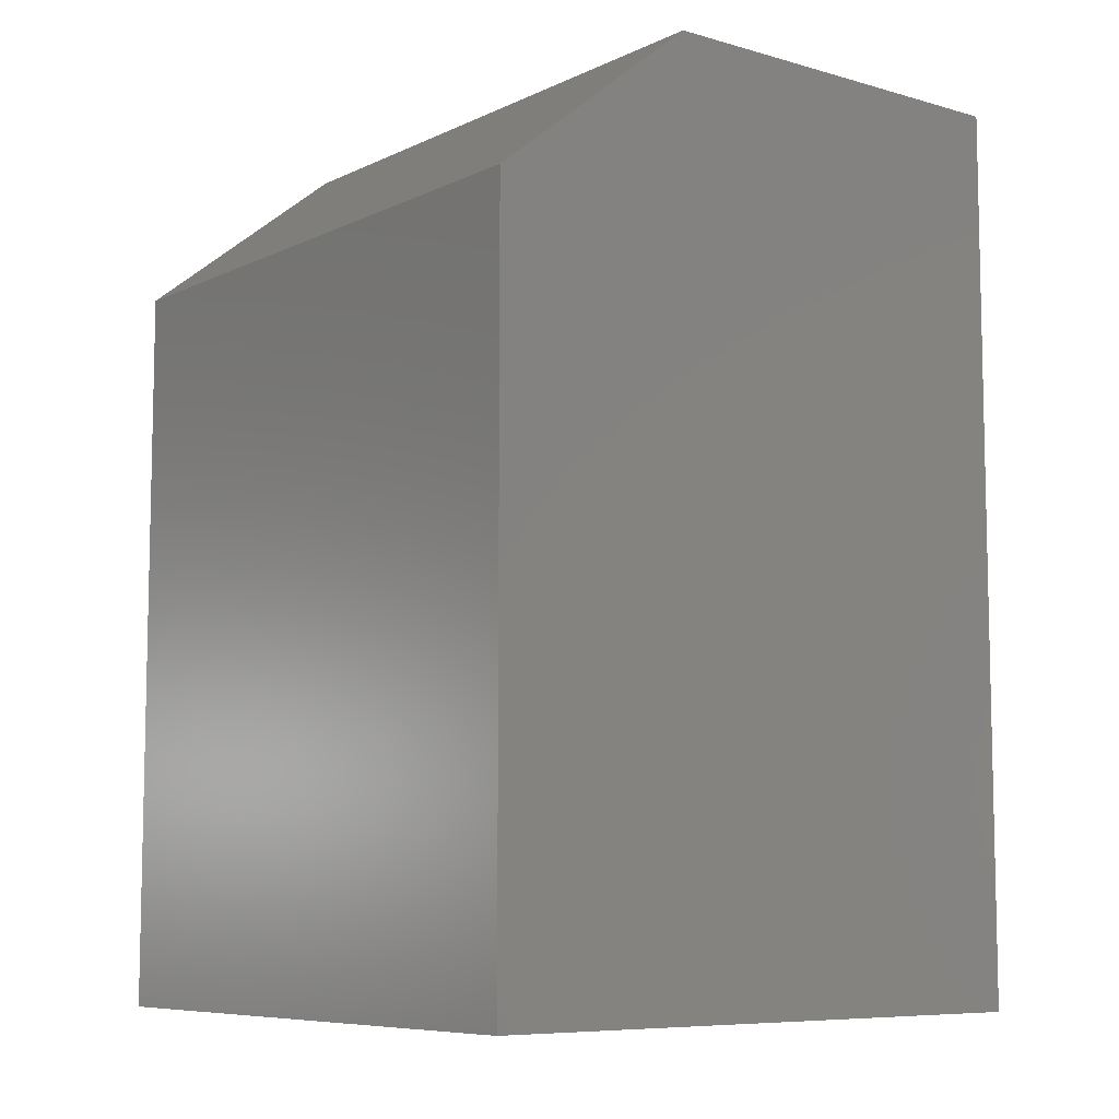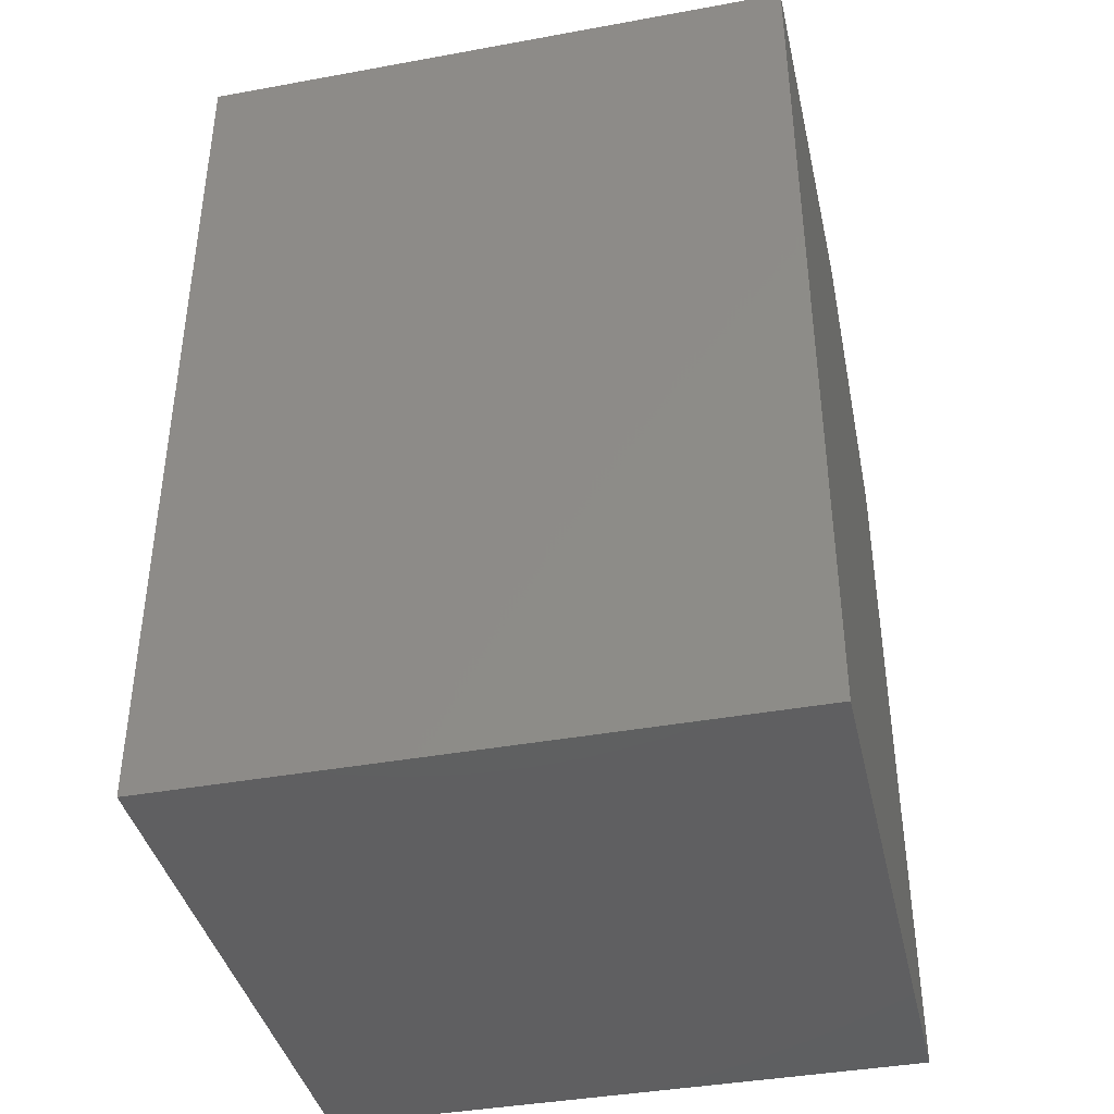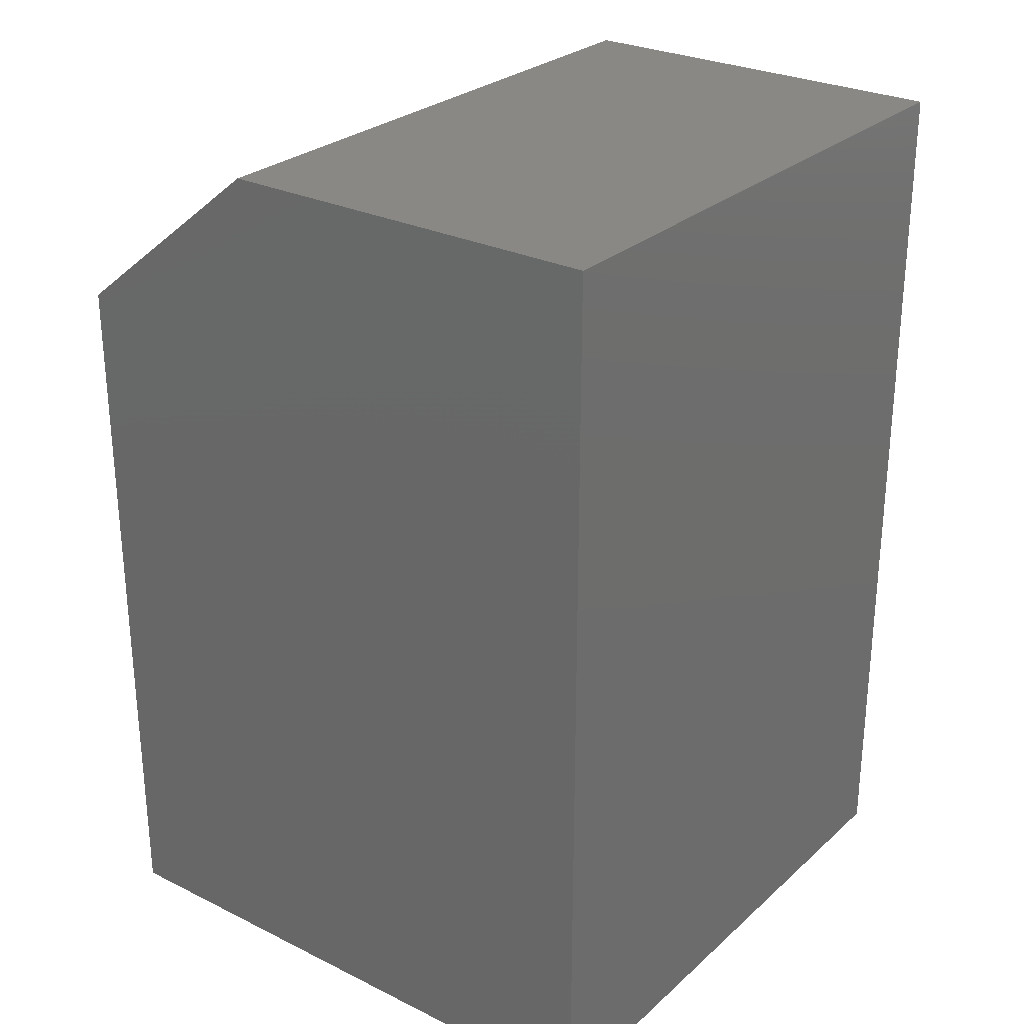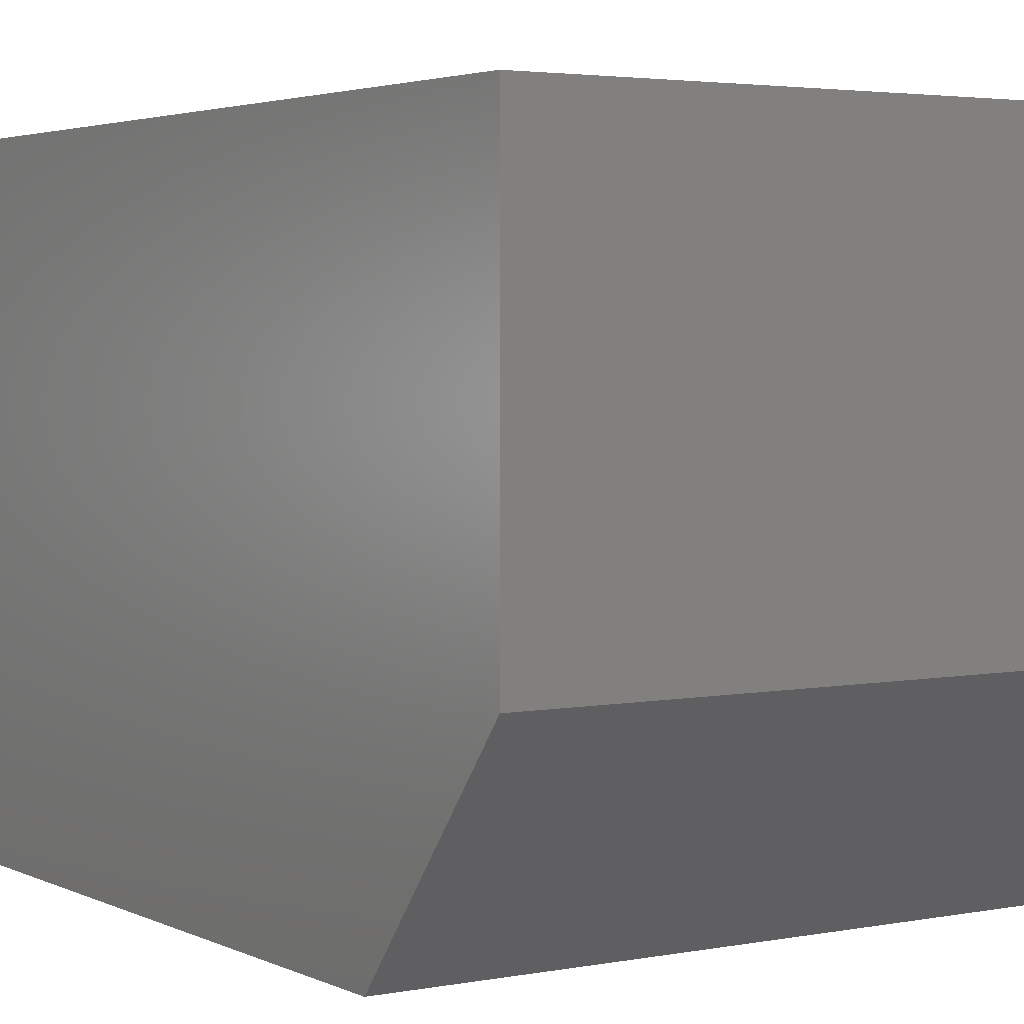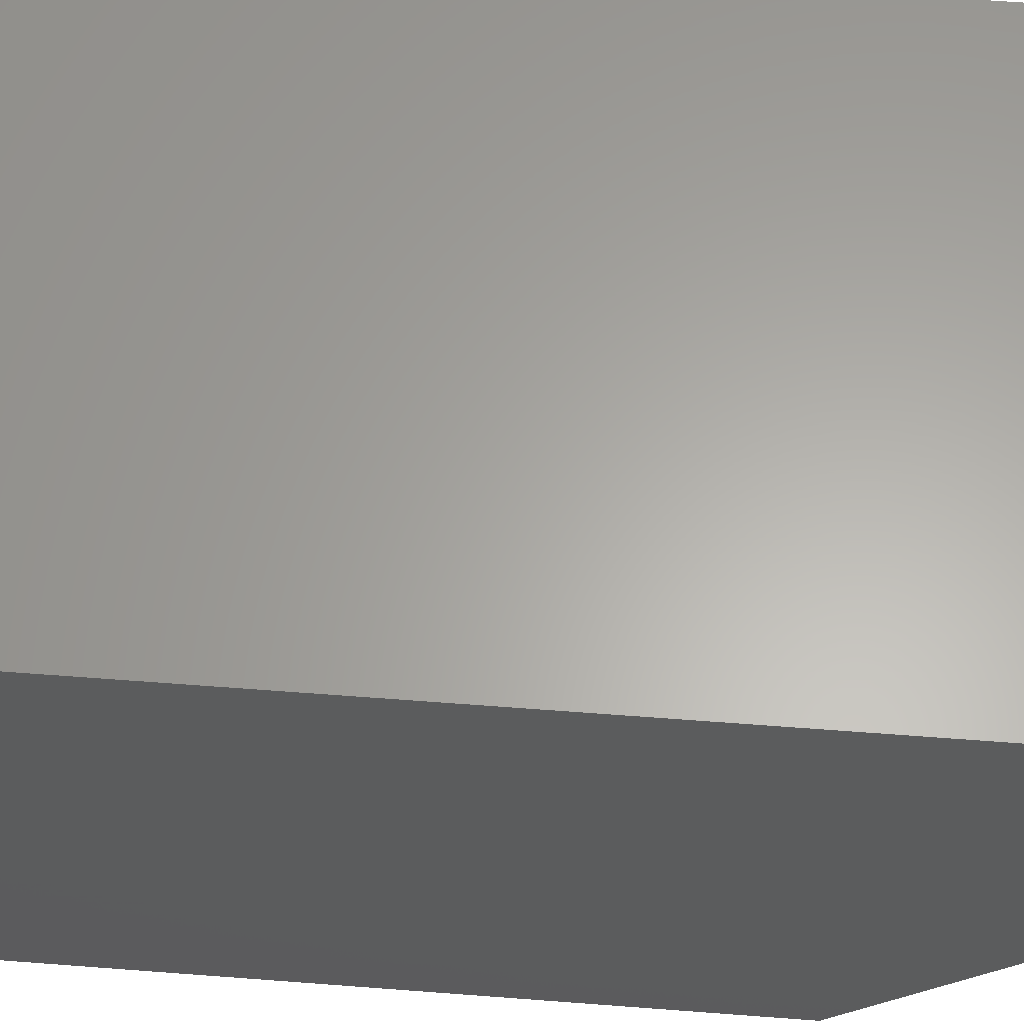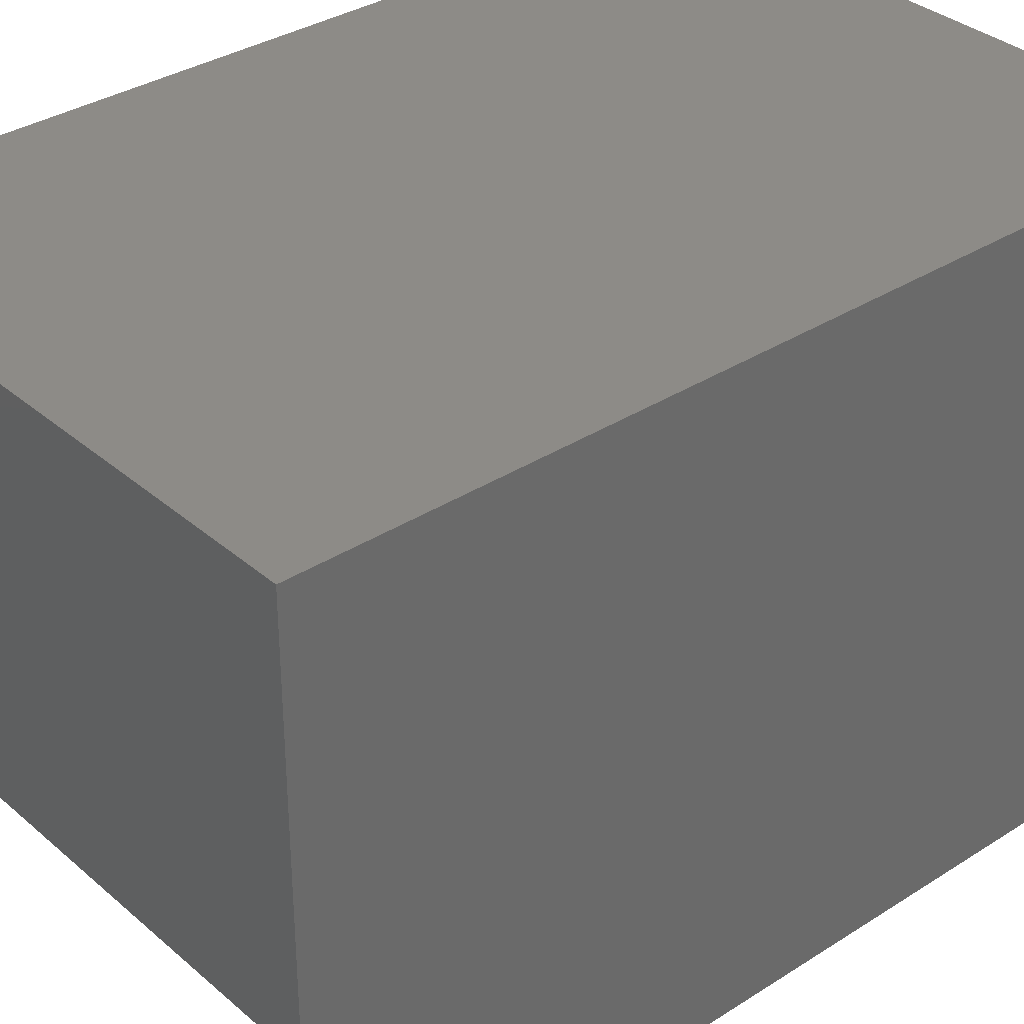
<metadata>
{"format":"stl","ext":"stl","renderer":"f3d","projection":"perspective","resolution":1024,"background":"white","views":[{"elev":-7.9,"azim":-128.2,"up":"+Y"},{"elev":-39.9,"azim":12.7,"up":"+Y"},{"elev":27.5,"azim":-53.0,"up":"+Y"},{"elev":3.3,"azim":146.8,"up":"+Z"},{"elev":62.5,"azim":94.4,"up":"+Z"},{"elev":34.2,"azim":-130.9,"up":"+Z"}]}
</metadata>
<code>
# stl→obj: 10 verts, 16 faces
v 0.1953 8.674e-18 0.4531
v 0.1953 2.515e-17 0.75
v 0.6484 3.383e-17 0.4531
v 0.6484 5.031e-17 0.75
v 0.1953 -0.6719 0.2969
v 0.1953 -0.6719 0.75
v 0.1953 -0.125 0.2969
v 0.6484 -0.6719 0.75
v 0.6484 -0.6719 0.2969
v 0.6484 -0.125 0.2969
f 1 2 3
f 3 2 4
f 5 6 7
f 7 6 2
f 7 2 1
f 8 9 4
f 4 9 10
f 4 10 3
f 7 10 5
f 5 10 9
f 7 1 10
f 10 1 3
f 5 9 6
f 6 9 8
f 4 2 8
f 8 2 6

</code>
